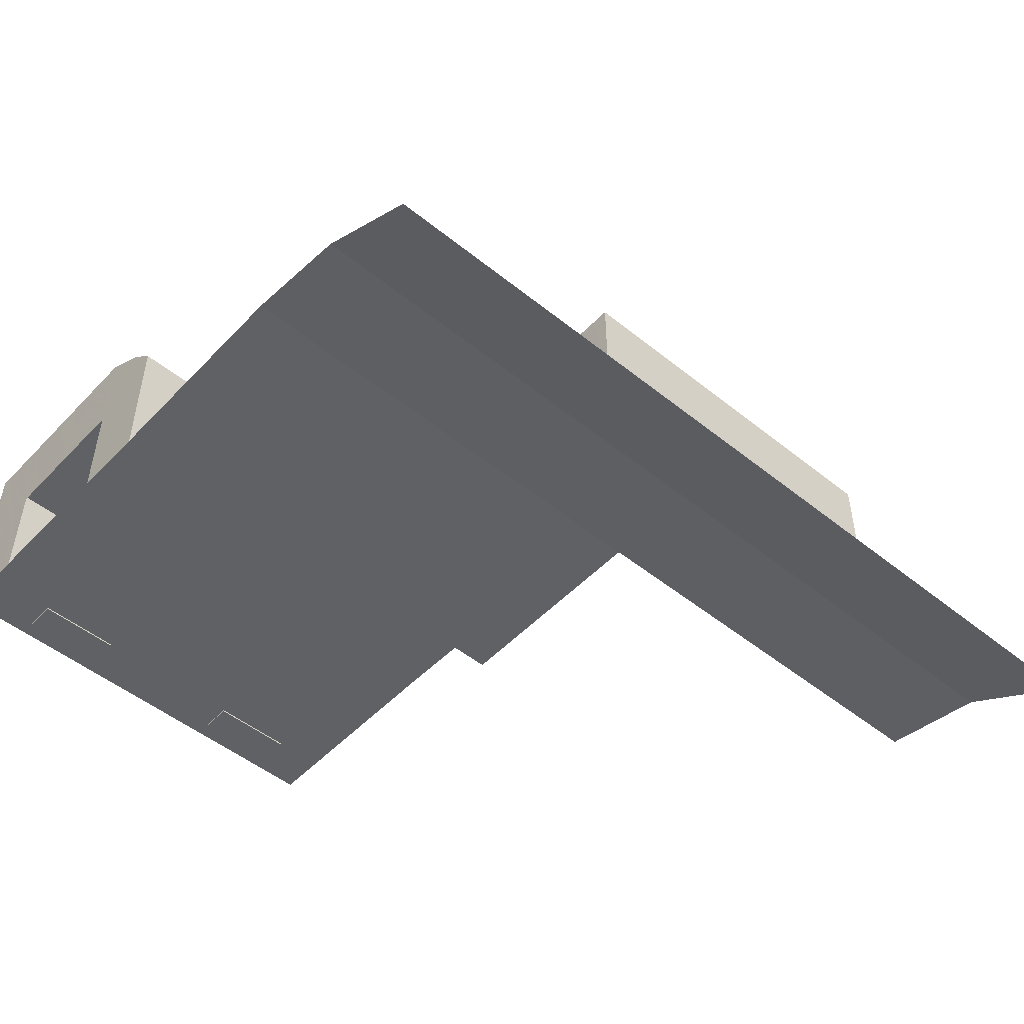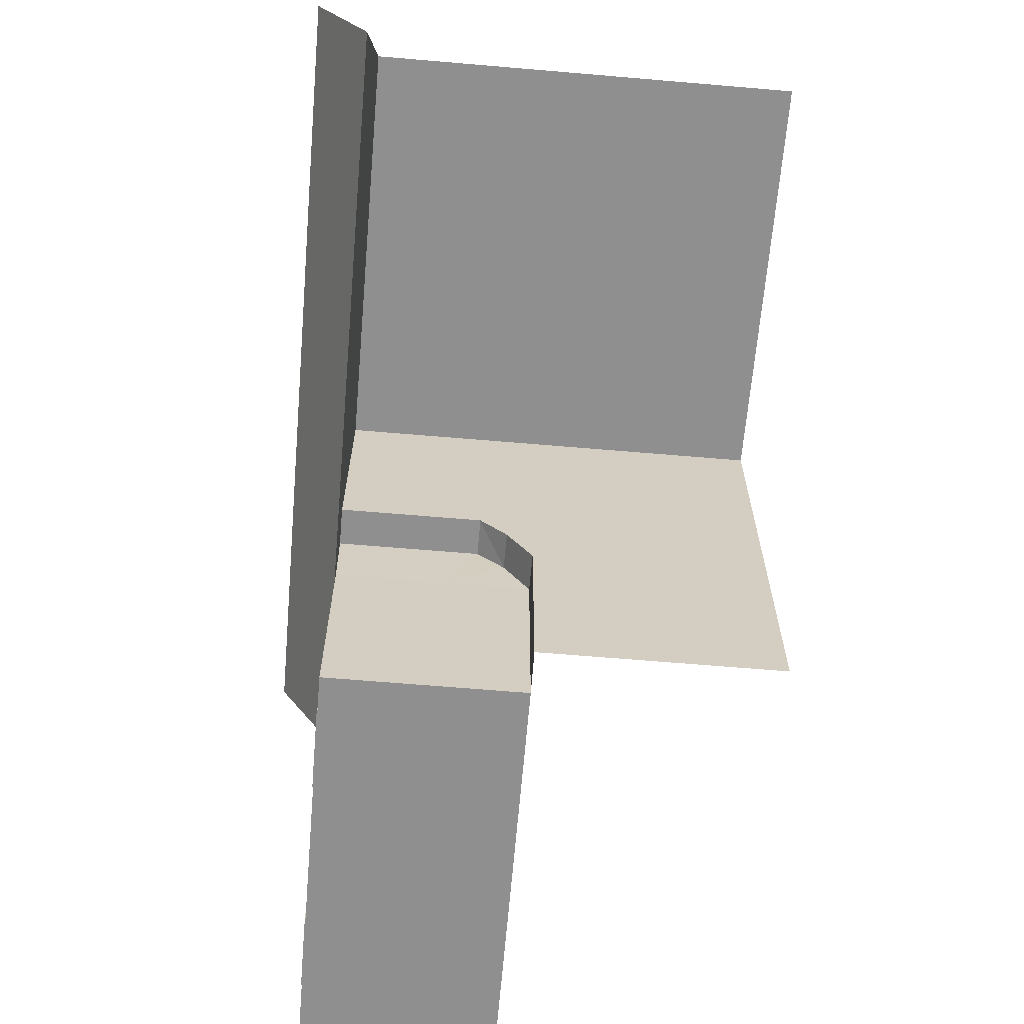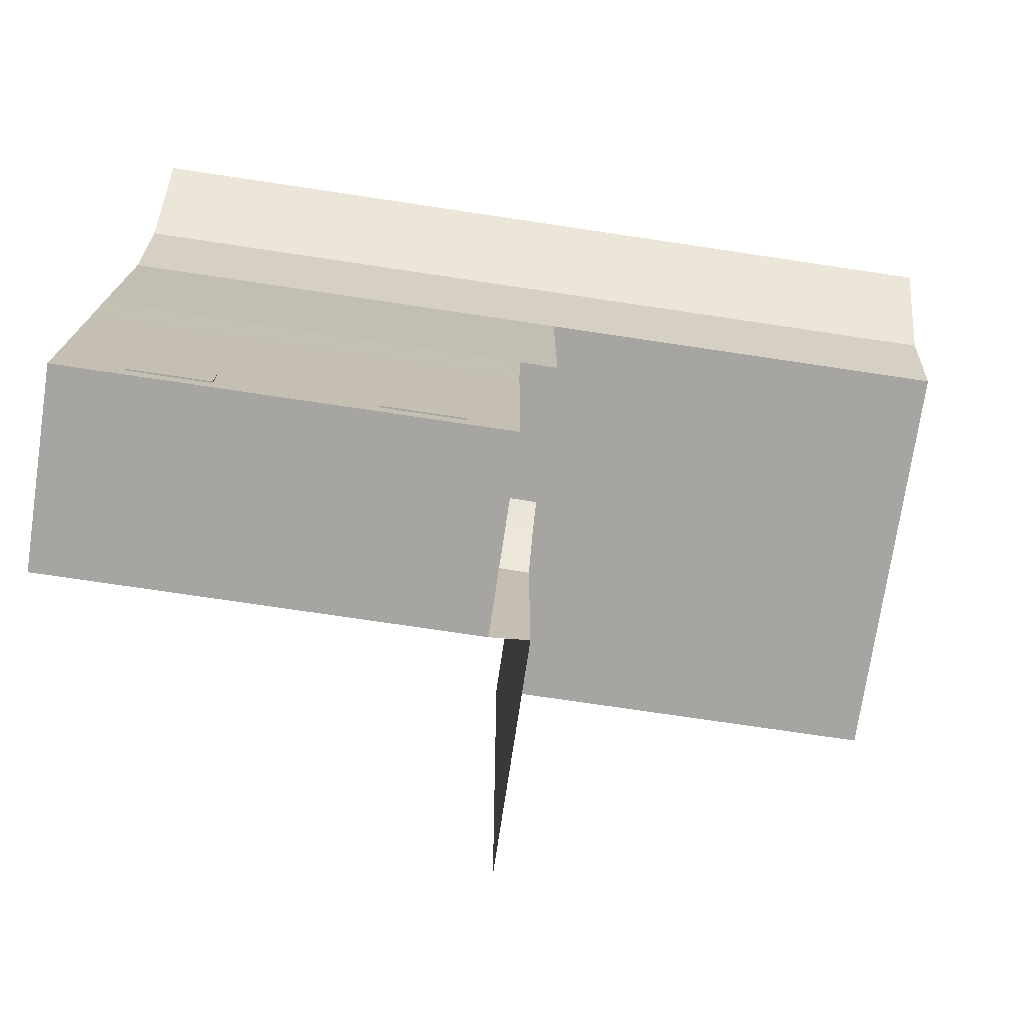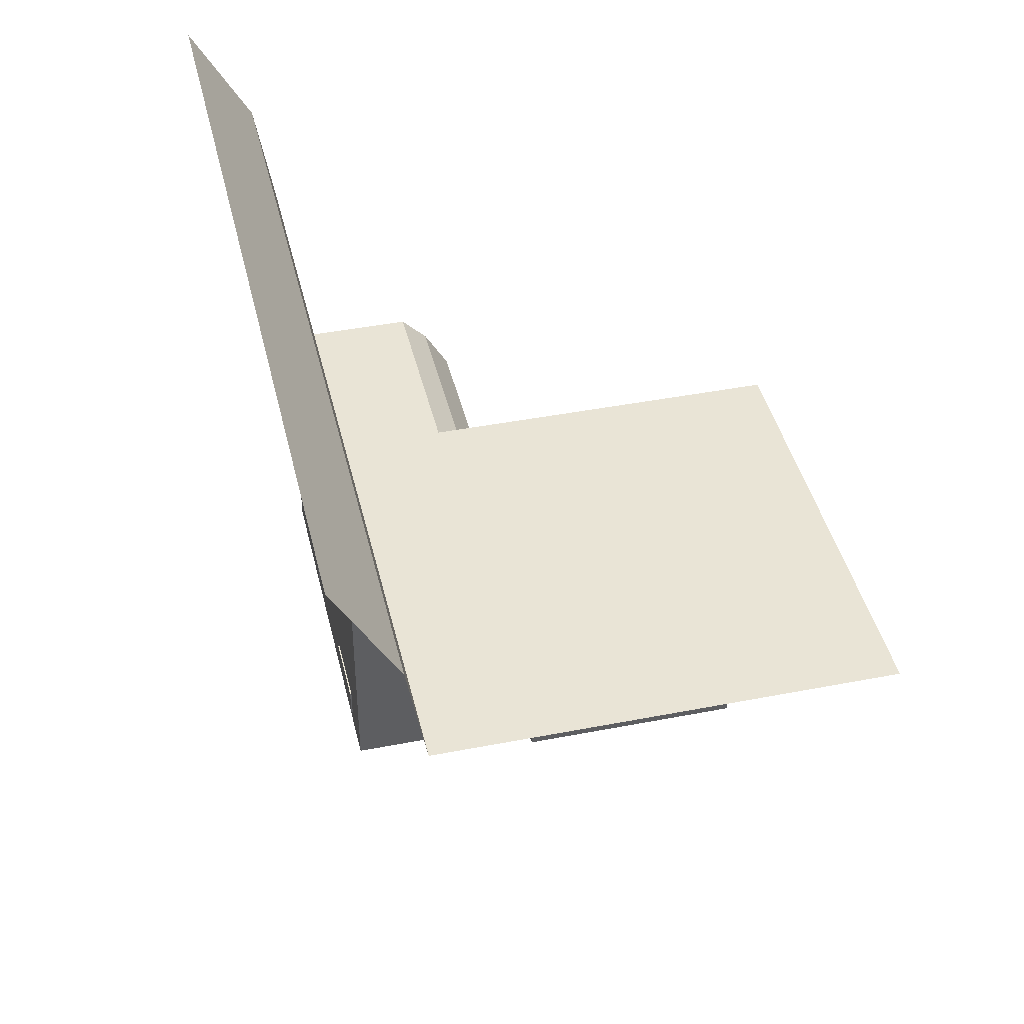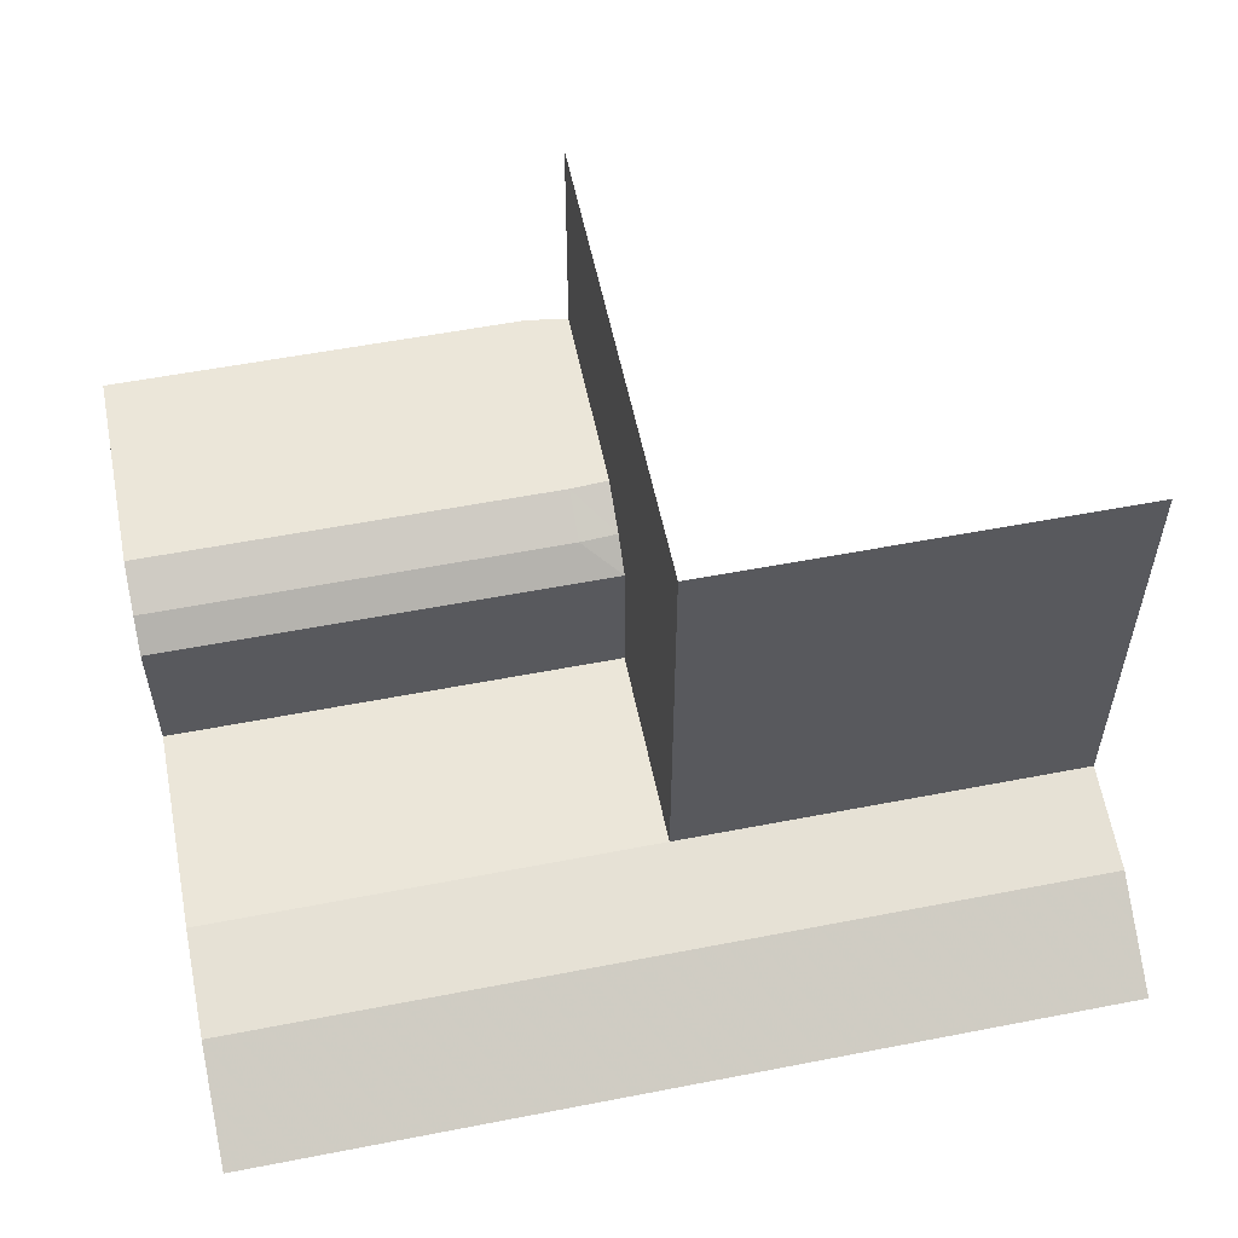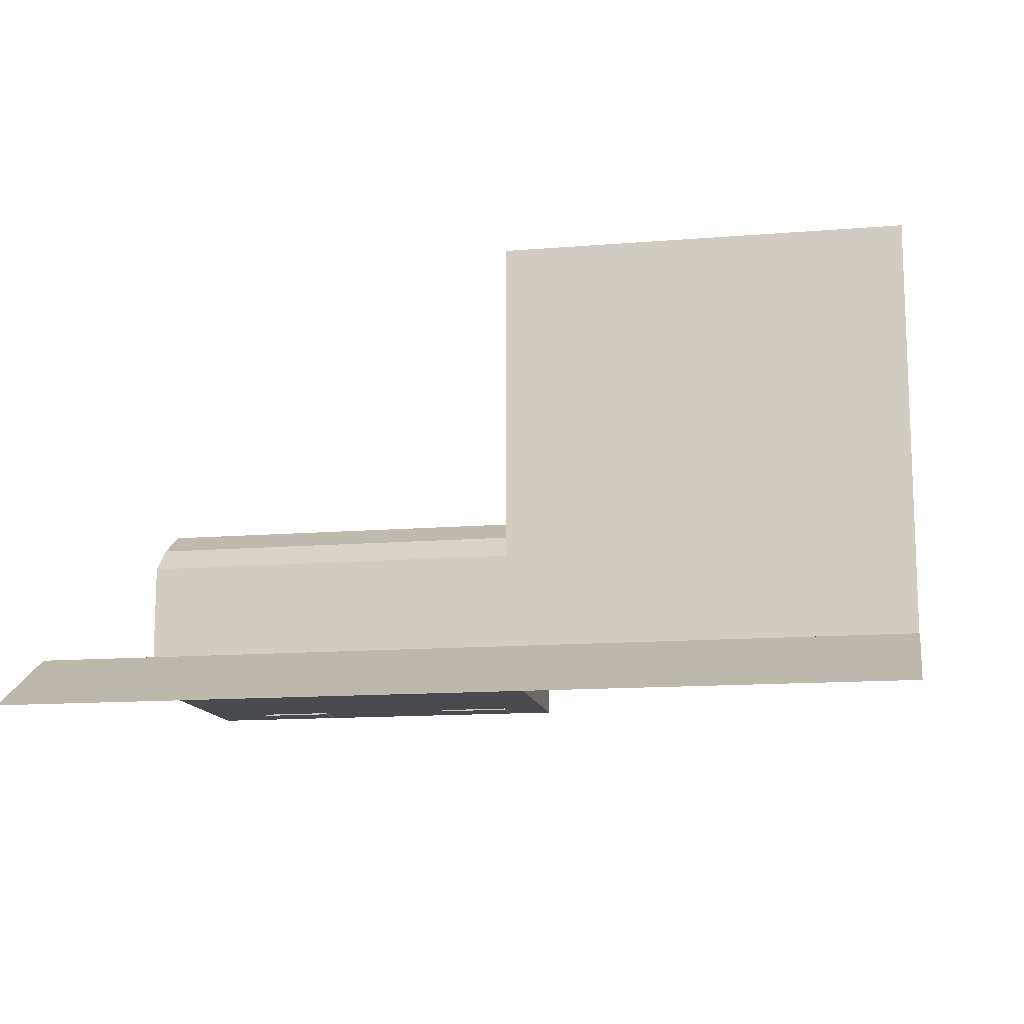
<metadata>
{"format":"obj","ext":"obj","renderer":"f3d","projection":"perspective","resolution":1024,"background":"white","views":[{"elev":-50.1,"azim":-41.5,"up":"+Y"},{"elev":-65.4,"azim":85.1,"up":"+Z"},{"elev":-73.9,"azim":-8.5,"up":"+Z"},{"elev":42.5,"azim":76.9,"up":"+Z"},{"elev":55.9,"azim":-11.5,"up":"+Y"},{"elev":-13.2,"azim":10.6,"up":"+Y"}]}
</metadata>
<code>
o Plane.002
v 0.9068 0.9426 -0.1598
v 0.9068 0.9426 -0.375
v 0.9068 1.083 -0.1598
v 0.9068 1.17 -0.375
v 1.022 0.9426 -0.375
v 1.022 1.083 -0.1598
v 1.022 1.17 -0.375
v 1.022 0.9426 -0.1598
v 0.9068 1.083 -0.3077
v 0.9068 0.9426 -0.3077
v 1.022 1.083 -0.3077
v 1.022 0.9426 -0.2342
v 0.9068 1.17 -0.3046
v 0.9068 0.9426 -0.3046
v 1.022 1.17 -0.3046
v 1.022 0.9426 -0.3046
v 0.9068 0.9426 -0.2302
v 1.022 1.083 -0.2302
v 1.022 0.9426 -0.2302
v 0.9068 1.083 -0.2302
v 1.08 0.9426 -0.375
v 1.026 1.033 -0.1592
v 1.08 1.17 -0.375
v 1.026 0.9426 -0.1598
v 1.08 0.9426 -0.2342
v 1.026 1.033 -0.3071
v 1.08 0.9426 -0.3046
v 1.08 1.17 -0.3046
v 1.08 0.9426 -0.2302
v 1.026 1.033 -0.2296
v 1.465 0.9426 -0.1598
v 1.465 0.9426 -0.375
v 1.465 1.083 -0.1598
v 1.465 1.17 -0.375
v 1.186 1.17 -0.375
v 1.186 0.9426 -0.375
v 1.186 1.034 -0.1598
v 1.186 0.9426 -0.1598
v 1.349 0.9426 -0.375
v 1.349 1.083 -0.1598
v 1.349 1.17 -0.375
v 1.349 0.9426 -0.1598
v 1.465 1.083 -0.3077
v 1.465 0.9426 -0.3077
v 1.186 0.9426 -0.2342
v 1.186 1.034 -0.3077
v 1.349 1.083 -0.3077
v 1.349 0.9426 -0.2342
v 1.465 1.17 -0.3046
v 1.465 0.9426 -0.3046
v 1.186 0.9426 -0.3046
v 1.186 1.17 -0.3046
v 1.349 1.17 -0.3046
v 1.349 0.9426 -0.3046
v 1.465 0.9426 -0.2302
v 1.186 0.9426 -0.2302
v 1.186 1.034 -0.2302
v 1.349 1.083 -0.2302
v 1.349 0.9426 -0.2302
v 1.465 1.083 -0.2302
v 1.291 0.9426 -0.375
v 1.345 1.033 -0.1592
v 1.291 1.17 -0.375
v 1.345 0.9426 -0.1598
v 1.291 0.9426 -0.2342
v 1.345 1.033 -0.3071
v 1.291 0.9426 -0.3046
v 1.291 1.17 -0.3046
v 1.291 0.9426 -0.2302
v 1.345 1.033 -0.2296
f 13 4 2 14
f 6 3 1 8
f 15 7 4 13
f 23 35 36 21
f 27 21 36 51
f 22 6 8 24
f 28 23 7 15
f 4 7 5 2
f 14 2 5 16
f 20 9 10 17
f 18 11 9 20
f 29 25 45 56
f 30 26 11 18
f 17 10 12 19
f 9 13 14 10
f 11 15 13 9
f 25 27 51 45
f 26 28 15 11
f 10 14 16 12
f 3 20 17 1
f 6 18 20 3
f 24 29 56 38
f 22 30 18 6
f 1 17 19 8
f 7 23 21 5
f 16 5 21 27
f 37 22 24 38
f 52 35 23 28
f 19 12 25 29
f 57 46 26 30
f 12 16 27 25
f 46 52 28 26
f 8 19 29 24
f 37 57 30 22
f 49 50 32 34
f 40 42 31 33
f 53 49 34 41
f 63 61 36 35
f 67 51 36 61
f 62 64 42 40
f 68 53 41 63
f 34 32 39 41
f 50 54 39 32
f 60 55 44 43
f 58 60 43 47
f 69 56 45 65
f 70 58 47 66
f 55 59 48 44
f 43 44 50 49
f 47 43 49 53
f 65 45 51 67
f 66 47 53 68
f 44 48 54 50
f 33 31 55 60
f 40 33 60 58
f 64 38 56 69
f 62 40 58 70
f 31 42 59 55
f 41 39 61 63
f 54 67 61 39
f 37 38 64 62
f 52 68 63 35
f 59 69 65 48
f 57 70 66 46
f 48 65 67 54
f 46 66 68 52
f 42 64 69 59
f 37 62 70 57
o Plane.001
v -0.6978 0.9426 -0.1598
v -0.6978 0.9426 -0.375
v -0.6978 1.083 -0.1598
v -0.6978 1.17 -0.375
v -0.5822 0.9426 -0.375
v -0.5822 1.083 -0.1598
v -0.5822 1.17 -0.375
v -0.5822 0.9426 -0.1598
v -0.6978 1.083 -0.3077
v -0.6978 0.9426 -0.3077
v -0.5822 1.083 -0.3077
v -0.5822 0.9426 -0.2342
v -0.6978 1.17 -0.3046
v -0.6978 0.9426 -0.3046
v -0.5822 1.17 -0.3046
v -0.5822 0.9426 -0.3046
v -0.6978 0.9426 -0.2302
v -0.5822 1.083 -0.2302
v -0.5822 0.9426 -0.2302
v -0.6978 1.083 -0.2302
v -0.5245 0.9426 -0.375
v -0.5787 1.033 -0.1592
v -0.5245 1.17 -0.375
v -0.5787 0.9426 -0.1598
v -0.5245 0.9426 -0.2342
v -0.5787 1.033 -0.3071
v -0.5245 0.9426 -0.3046
v -0.5245 1.17 -0.3046
v -0.5245 0.9426 -0.2302
v -0.5787 1.033 -0.2296
v -0.1401 0.9426 -0.1598
v -0.1401 0.9426 -0.375
v -0.1401 1.083 -0.1598
v -0.1401 1.17 -0.375
v -0.4186 1.17 -0.375
v -0.4186 0.9426 -0.375
v -0.4186 1.034 -0.1598
v -0.4186 0.9426 -0.1598
v -0.2556 0.9426 -0.375
v -0.2556 1.083 -0.1598
v -0.2556 1.17 -0.375
v -0.2556 0.9426 -0.1598
v -0.1401 1.083 -0.3077
v -0.1401 0.9426 -0.3077
v -0.4186 0.9426 -0.2342
v -0.4186 1.034 -0.3077
v -0.2556 1.083 -0.3077
v -0.2556 0.9426 -0.2342
v -0.1401 1.17 -0.3046
v -0.1401 0.9426 -0.3046
v -0.4186 0.9426 -0.3046
v -0.4186 1.17 -0.3046
v -0.2556 1.17 -0.3046
v -0.2556 0.9426 -0.3046
v -0.1401 0.9426 -0.2302
v -0.4186 0.9426 -0.2302
v -0.4186 1.034 -0.2302
v -0.2556 1.083 -0.2302
v -0.2556 0.9426 -0.2302
v -0.1401 1.083 -0.2302
v -0.3134 0.9426 -0.375
v -0.2592 1.033 -0.1592
v -0.3134 1.17 -0.375
v -0.2592 0.9426 -0.1598
v -0.3134 0.9426 -0.2342
v -0.2592 1.033 -0.3071
v -0.3134 0.9426 -0.3046
v -0.3134 1.17 -0.3046
v -0.3134 0.9426 -0.2302
v -0.2592 1.033 -0.2296
f 83 74 72 84
f 76 73 71 78
f 85 77 74 83
f 93 105 106 91
f 97 91 106 121
f 92 76 78 94
f 98 93 77 85
f 74 77 75 72
f 84 72 75 86
f 90 79 80 87
f 88 81 79 90
f 99 95 115 126
f 100 96 81 88
f 87 80 82 89
f 79 83 84 80
f 81 85 83 79
f 95 97 121 115
f 96 98 85 81
f 80 84 86 82
f 73 90 87 71
f 76 88 90 73
f 94 99 126 108
f 92 100 88 76
f 71 87 89 78
f 77 93 91 75
f 86 75 91 97
f 107 92 94 108
f 122 105 93 98
f 89 82 95 99
f 127 116 96 100
f 82 86 97 95
f 116 122 98 96
f 78 89 99 94
f 107 127 100 92
f 119 120 102 104
f 110 112 101 103
f 123 119 104 111
f 133 131 106 105
f 137 121 106 131
f 132 134 112 110
f 138 123 111 133
f 104 102 109 111
f 120 124 109 102
f 130 125 114 113
f 128 130 113 117
f 139 126 115 135
f 140 128 117 136
f 125 129 118 114
f 113 114 120 119
f 117 113 119 123
f 135 115 121 137
f 136 117 123 138
f 114 118 124 120
f 103 101 125 130
f 110 103 130 128
f 134 108 126 139
f 132 110 128 140
f 101 112 129 125
f 111 109 131 133
f 124 137 131 109
f 107 108 134 132
f 122 138 133 105
f 129 139 135 118
f 127 140 136 116
f 118 135 137 124
f 116 136 138 122
f 112 134 139 129
f 107 132 140 127
o Plane
v 1.804 0.9472 1.523
v -1.151 0.9471 1.523
v 1.801 0.953 -0.4827
v -1.153 0.953 -0.4827
v 1.801 0.953 0.5173
v -1.153 0.953 0.5173
v -1.153 0.953 1.017
v 1.801 0.953 1.017
v 1.801 0.953 0.01732
v -1.153 0.953 0.01732
v -1.151 1.947 1.523
v -1.153 1.94 -0.4827
v -1.153 1.684 1.017
v -1.153 1.684 0.01732
v -1.151 2.139 1.33
v -1.153 2.321 -0.4827
v -1.153 2.321 1.017
v -1.153 2.321 0.01732
v 1.801 1.953 -0.4827
v 1.801 2.321 -0.4827
v 1.804 2.139 1.33
v 1.801 2.321 1.017
v 1.801 2.321 0.01732
v 1.804 1.947 1.523
v 1.801 1.953 -0.4827
v 1.801 1.685 1.017
v 1.801 1.685 0.01732
v 1.801 2.321 -0.4827
v 1.801 2.321 1.017
v 1.801 2.321 0.01732
v 1.801 2.321 0.01732
v 1.801 0.3975 4.517
v -1.153 0.3975 4.517
v -1.152 0.95 3.02
v 1.802 0.9501 3.02
v -1.153 0.8231 3.769
v 1.802 0.8232 3.769
v 2.074 0.9472 1.523
v 2.074 1.947 1.523
v 2.074 0.9501 3.02
v 2.074 1.947 3.02
v 2.074 3.979 1.523
v 2.074 3.979 3.02
v 1.804 2.139 1.33
v 1.804 1.947 1.523
v 2.074 1.947 1.523
v 2.074 2.139 1.314
v 2.074 3.979 1.314
v 2.074 2.321 1.002
v 2.074 3.979 1.002
v 2.074 2.321 0.03845
v 2.074 3.979 0.03845
v 2.074 2.321 -0.4298
v 2.074 3.979 -0.4298
v 2.074 0.8232 3.769
v 2.074 0.3975 4.517
v 5.022 0.9501 3.02
v 5.022 1.947 3.02
v 5.022 3.979 3.02
v 5.022 0.8232 3.769
v 5.022 0.3975 4.517
f 150 149 143 144
f 142 141 148 147
f 177 176 173 172
f 141 142 174 175
f 175 174 176 177
f 177 172 196 195
f 175 177 195 180
f 141 175 180 178
f 195 196 201 200
f 180 195 200 197
f 147 148 145 146
f 146 145 149 150
f 142 147 153 151
f 150 144 152 154
f 154 152 156 158
f 151 153 157 155
f 157 158 163 162
f 165 167 170 168
f 143 149 167 165
f 148 141 164 166
f 166 169 171 167
f 144 143 159 152
f 152 159 160 156
f 160 163 158 156
f 157 153 154 158
f 166 164 161 169
f 141 178 179 164
f 179 178 180 181
f 179 181 183 182
f 164 161 184 185
f 164 179 186 185
f 179 182 188 187
f 184 164 186 187
f 187 188 190 189
f 187 189 162 184
f 189 190 192 191
f 191 163 162 189
f 191 192 194 193
f 193 160 163 191
f 181 180 197 198
f 183 181 198 199
f 155 157 162 161
f 142 151 164 141
f 155 161 164 151
f 166 167 149 148

</code>
